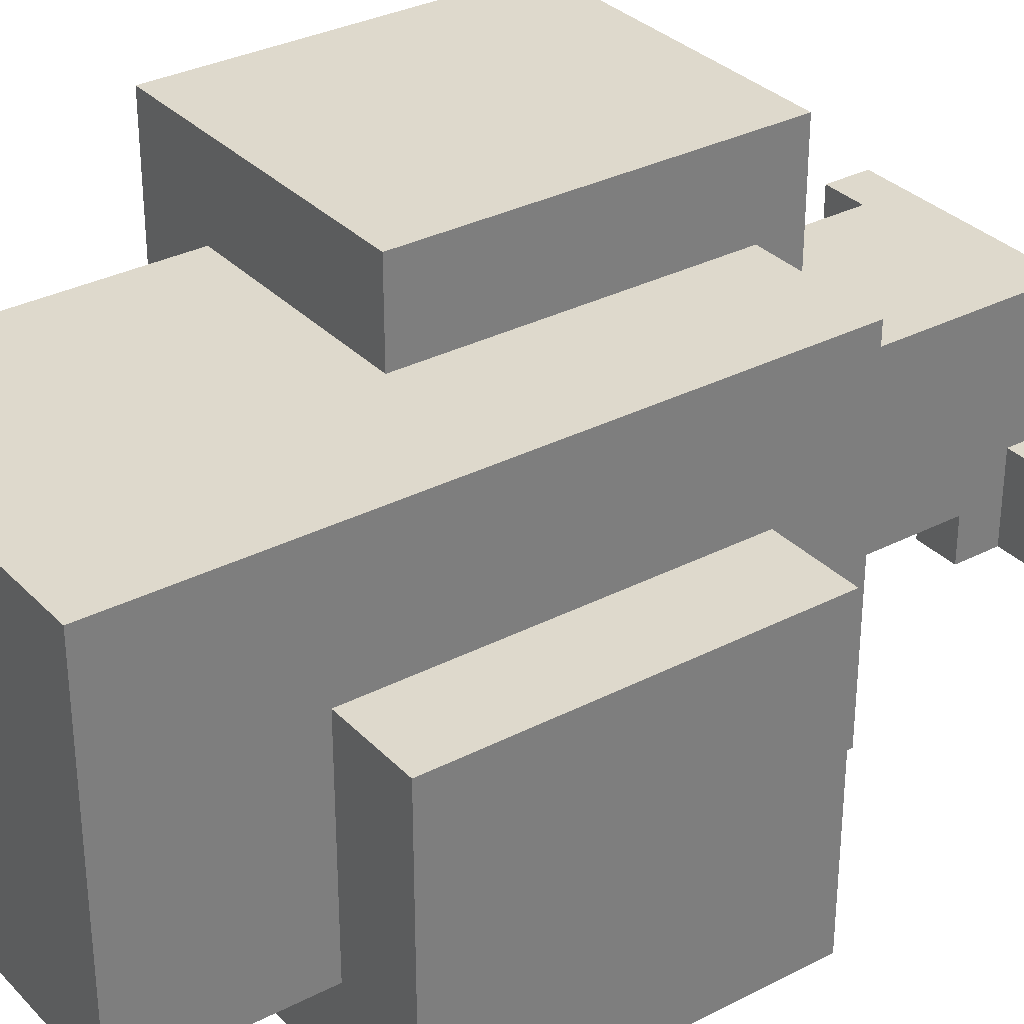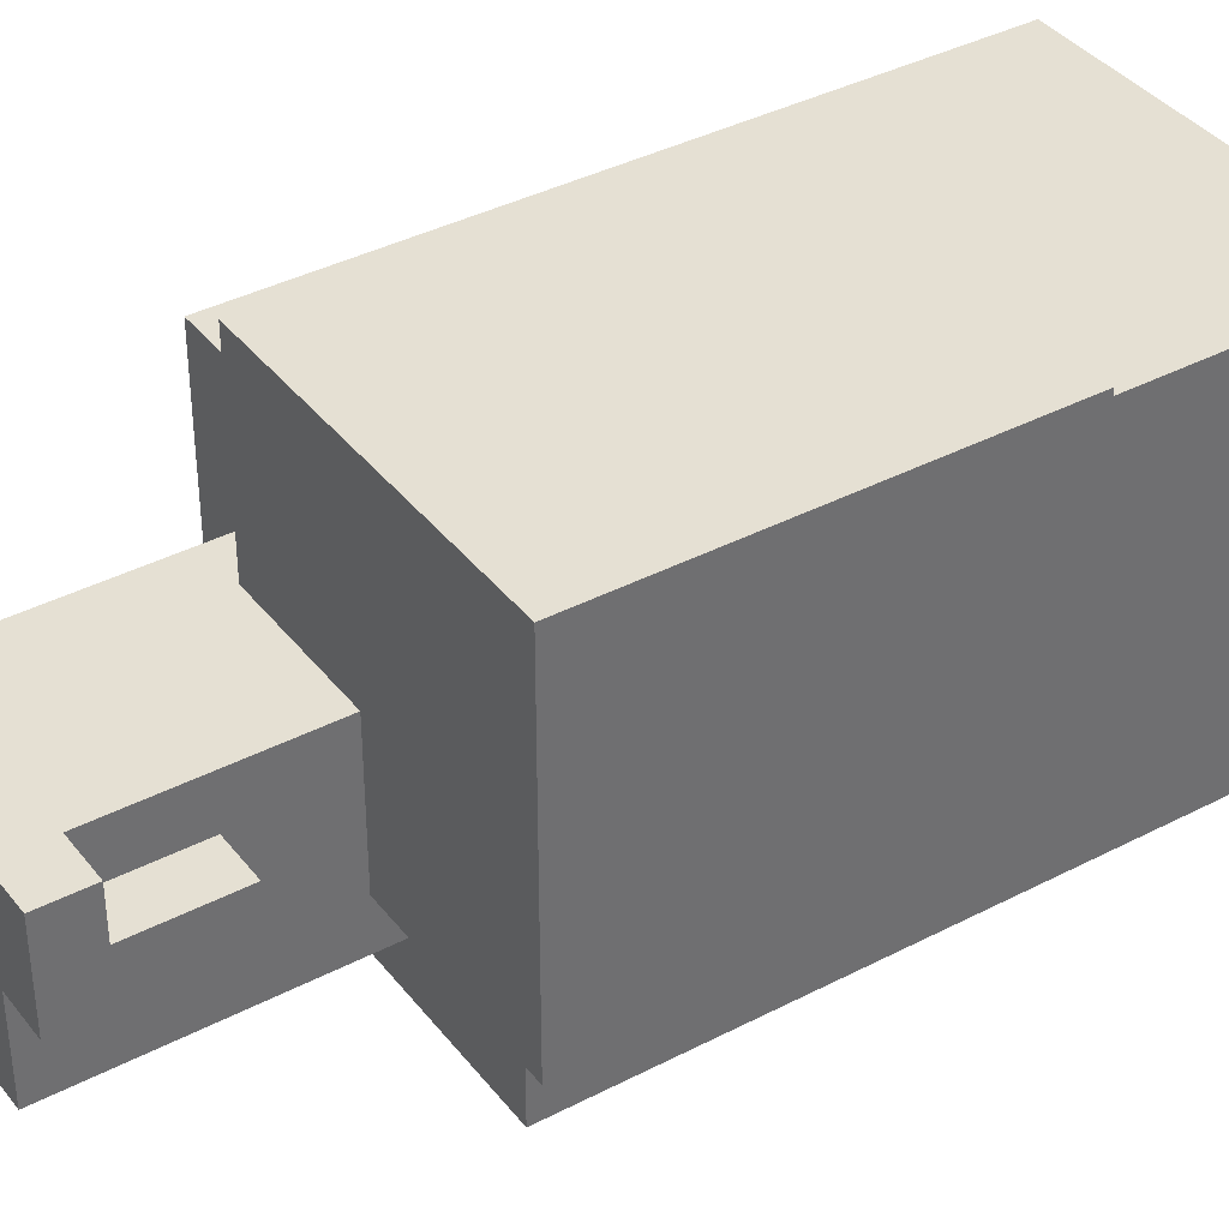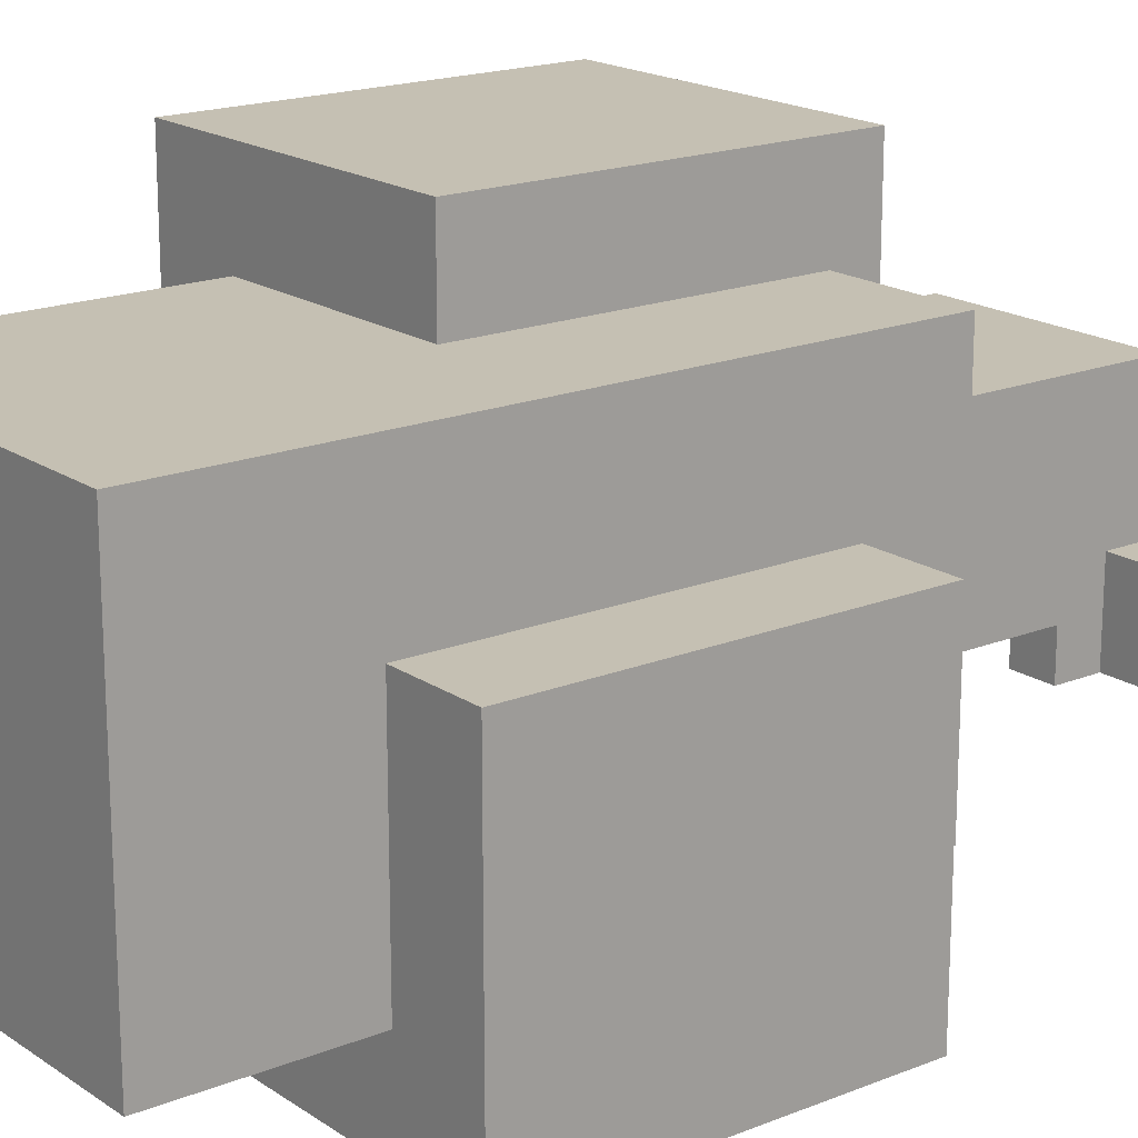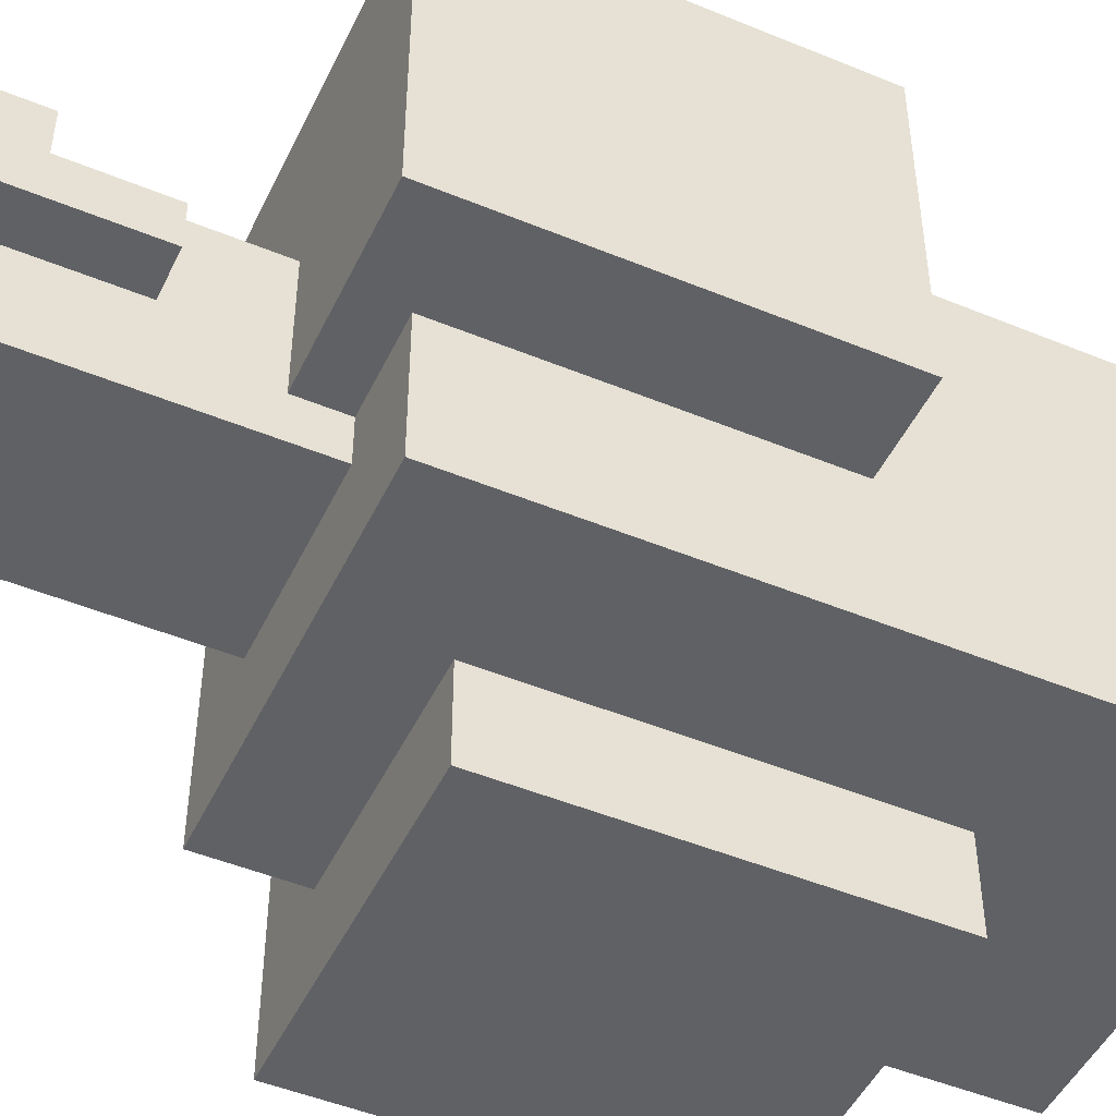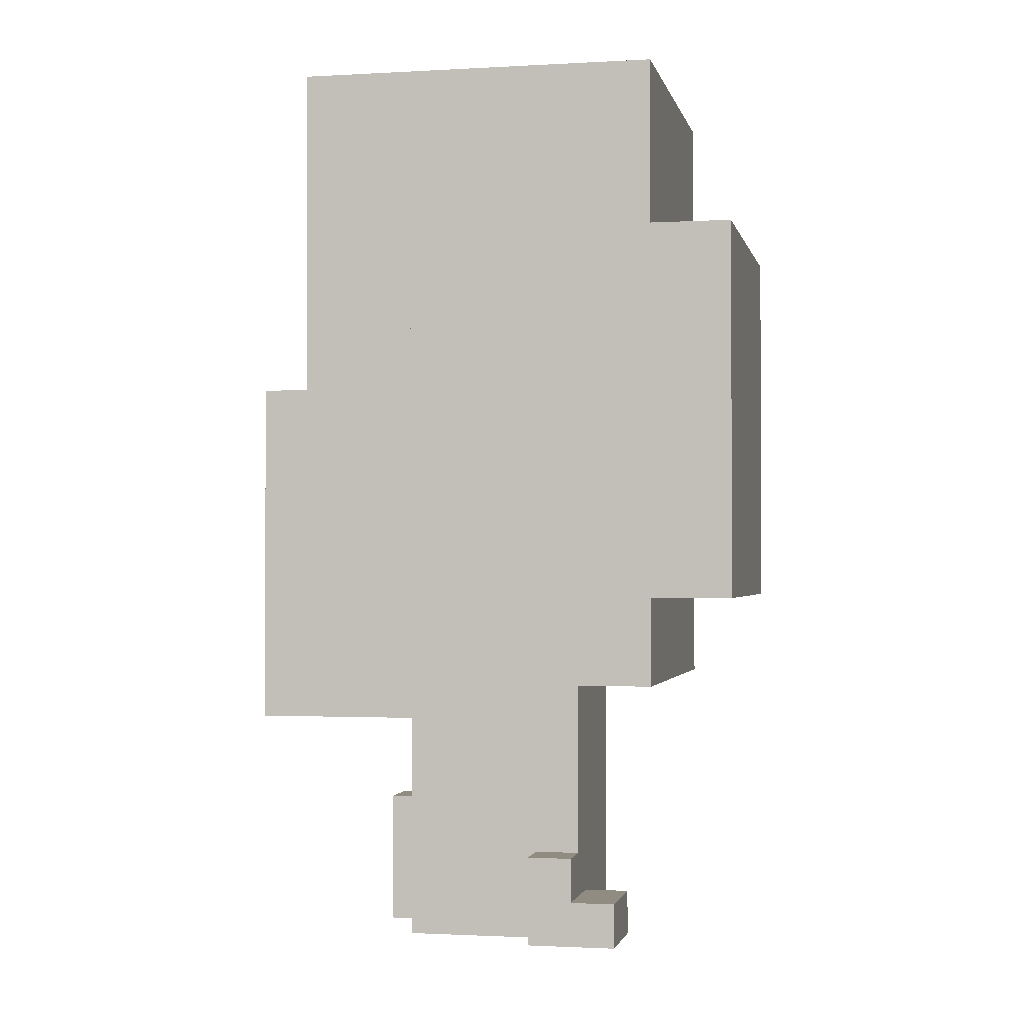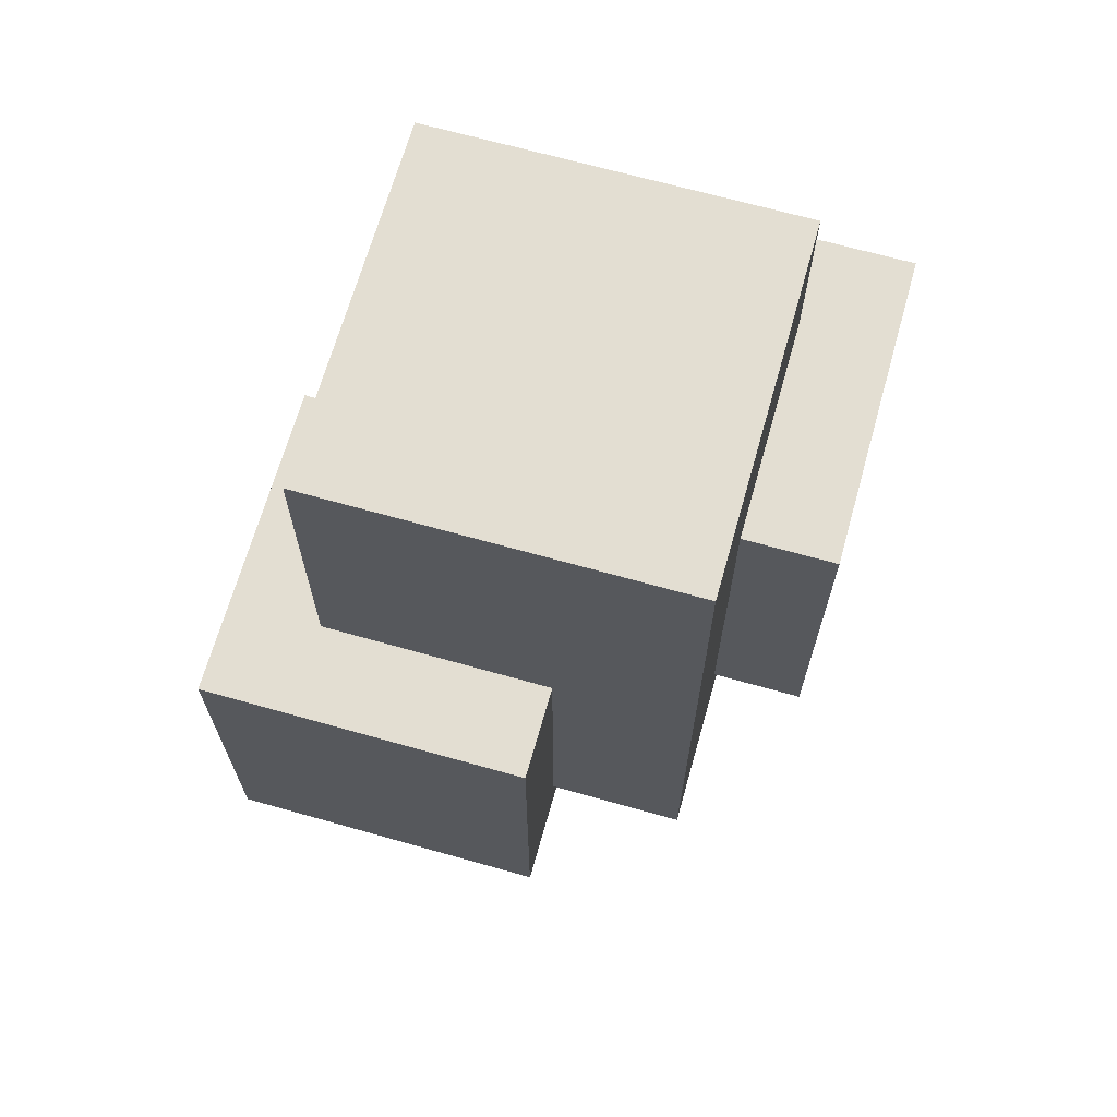
<metadata>
{"format":"obj","ext":"obj","renderer":"f3d","projection":"perspective","resolution":1024,"background":"white","views":[{"elev":32.2,"azim":-125.8,"up":"+Z"},{"elev":38.2,"azim":56.5,"up":"+Z"},{"elev":18.1,"azim":-127.9,"up":"+Z"},{"elev":-48.2,"azim":65.2,"up":"+Z"},{"elev":-1.5,"azim":-168.1,"up":"+Y"},{"elev":67.6,"azim":105.8,"up":"+Y"}]}
</metadata>
<code>
v 1 16 -6
v 1 8 -6
v -6 8 -6
v -6 16 -6
v 4 16 -4
v 4 8 -4
v 1 8 -4
v 1 16 -4
v 6 13 -1
v 6 6 -1
v 4 6 -1
v 4 13 -1
v 4 20 -4
v -4 16 -4
v -4 20 -4
v 2 6 -2
v 2 2 -2
v -2 2 -2
v -2 6 -2
v 3 3 0
v 3 0 0
v 2 0 0
v 2 3 0
v 4 6 -4
v -4 6 -4
v -4 8 -4
v 2 0 -2
v -1 0 -2
v -1 2 -2
v 6 5 -1
v 2 5 -1
v 2 6 -1
v -1 1 -3
v -1 0 -3
v -3 0 -3
v -3 1 -3
v -1 2 -3
v -2 1 -3
v -2 2 -3
v -4 20 4
v -4 13 4
v 4 13 4
v 4 20 4
v -1 13 6
v -1 5 6
v 6 5 6
v 6 13 6
v -4 6 4
v -1 6 4
v -1 13 4
v -6 16 1
v -6 8 1
v -4 8 1
v -4 16 1
v -2 5 2
v -2 1 2
v 2 1 2
v 2 5 2
v 2 3 1
v 2 1 1
v 3 1 1
v 3 3 1
v -2 0 2
v 3 0 2
v 3 1 2
v -3 1 -1
v -3 0 -1
v -2 0 -1
v -2 1 -1
v -2 6 2
v -1 5 2
v -1 6 2
v -4 8 4
v -4 16 4
v -1 6 6
v -2 2 2
v 4 13 -4
v 2 3 -2
v 2 3 2
v 2 5 -2
v 3 1 0
v -6 16 -4
v 6 13 4
v -6 8 -4
v 6 5 2
v -4 6 2
v -4 6 -2
v 4 6 -2
v -2 0 0
v -3 0 -2
v 2 0 -1
g w1_tree
f 1 2 3 4
f 5 6 7 8
f 9 10 11 12
f 13 5 14 15
f 16 17 18 19
f 20 21 22 23
f 6 24 25 26
f 17 27 28 29
f 10 30 31 32
f 33 34 35 36
f 37 33 38 39
f 40 41 42 43
f 44 45 46 47
f 41 48 49 50
f 51 52 53 54
f 55 56 57 58
f 59 60 61 62
f 56 63 64 65
f 66 67 68 69
f 70 55 71 72
f 4 3 52 51
f 54 53 73 74
f 50 49 75 44
f 15 14 74 40
f 19 18 76 70
f 26 25 48 73
f 39 38 56 76
f 69 68 63 56
f 72 71 45 75
f 36 35 67 66
f 43 42 77 13
f 47 46 30 9
f 12 11 24 77
f 8 7 2 1
f 23 22 27 78
f 58 79 78 80
f 29 28 34 37
f 62 61 81 20
f 79 57 60 59
f 65 64 21 81
f 32 31 80 16
f 15 40 43 13
f 82 51 54 14
f 12 42 83 9
f 4 82 8 1
f 50 44 47 83
f 36 66 69 38
f 39 18 29 37
f 23 59 62 20
f 60 57 65 61
f 52 84 26 53
f 45 71 85 46
f 58 31 30 85
f 86 87 19 70
f 84 3 2 7
f 87 25 24 88
f 63 89 21 64
f 48 86 72 49
f 67 90 27 91
f 89 68 91 22
f 90 35 34 28
f 32 16 88 11

</code>
